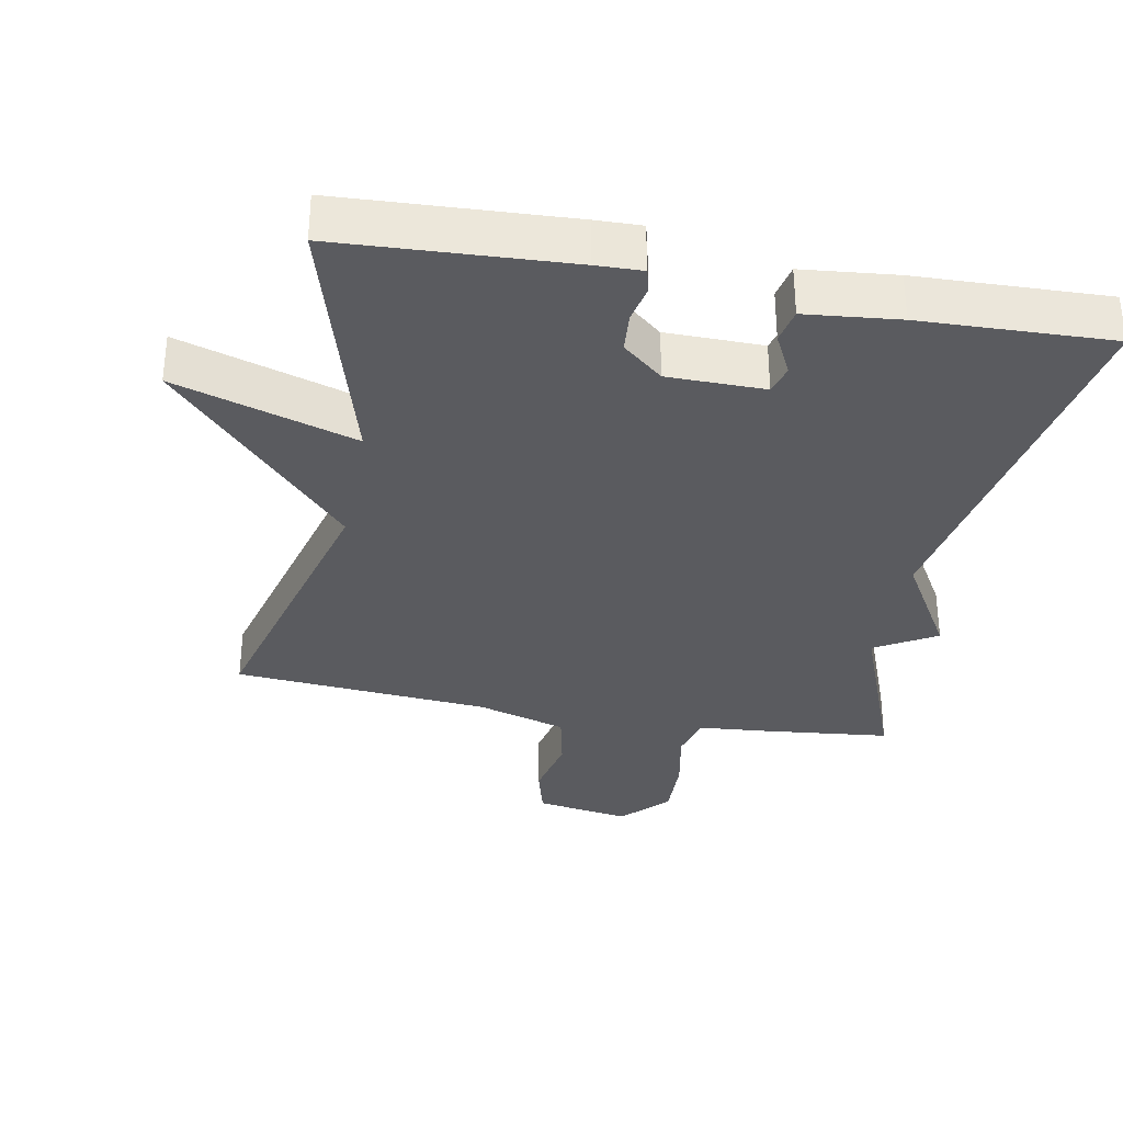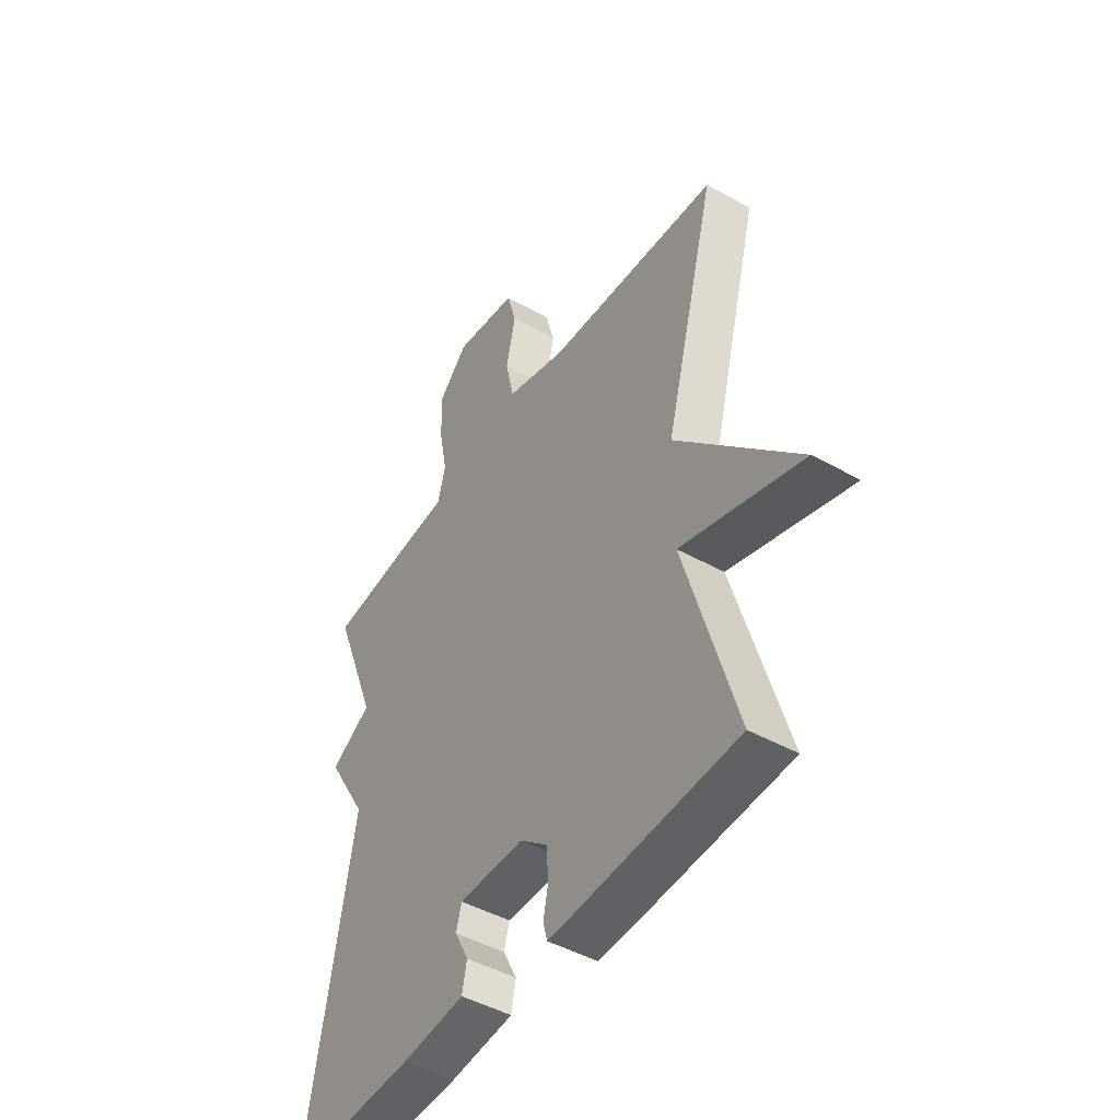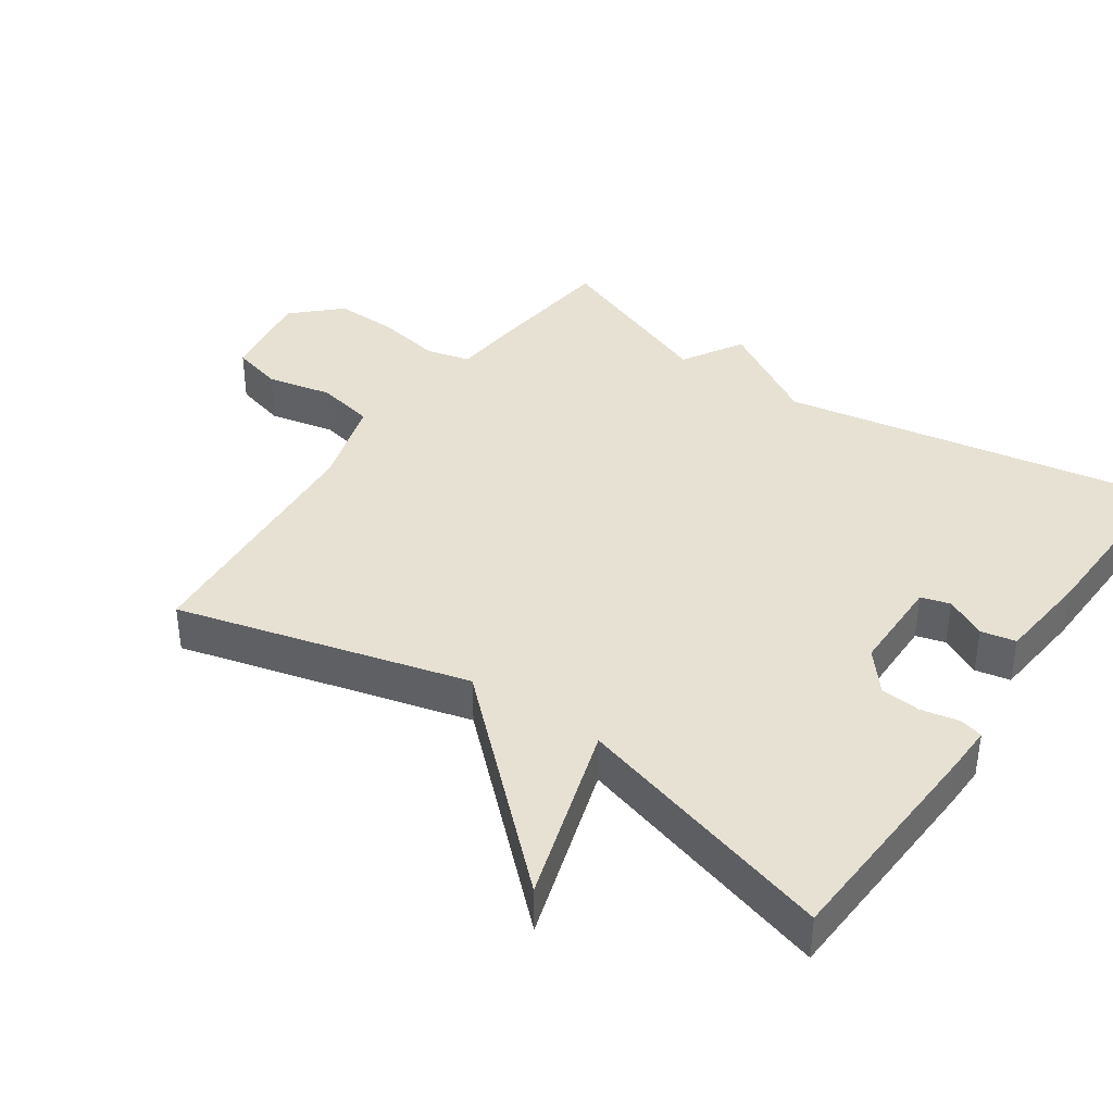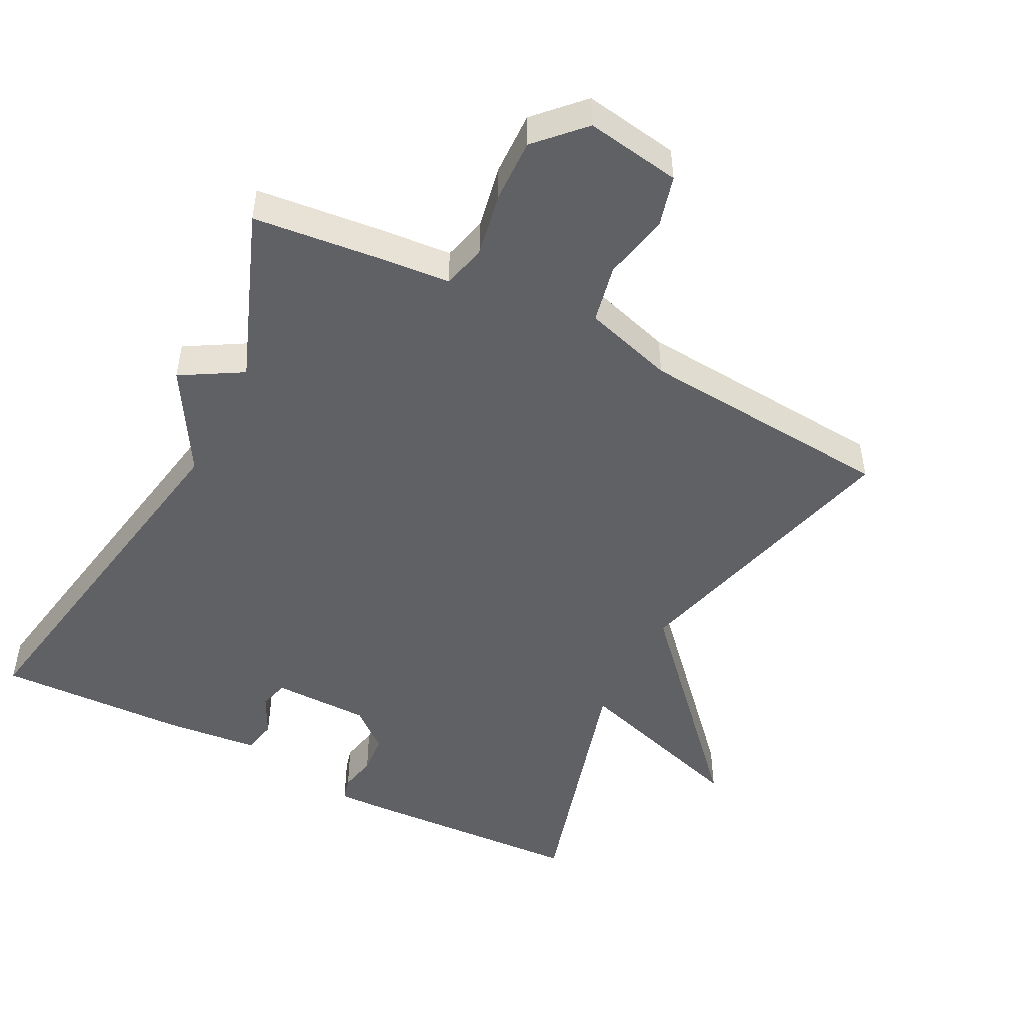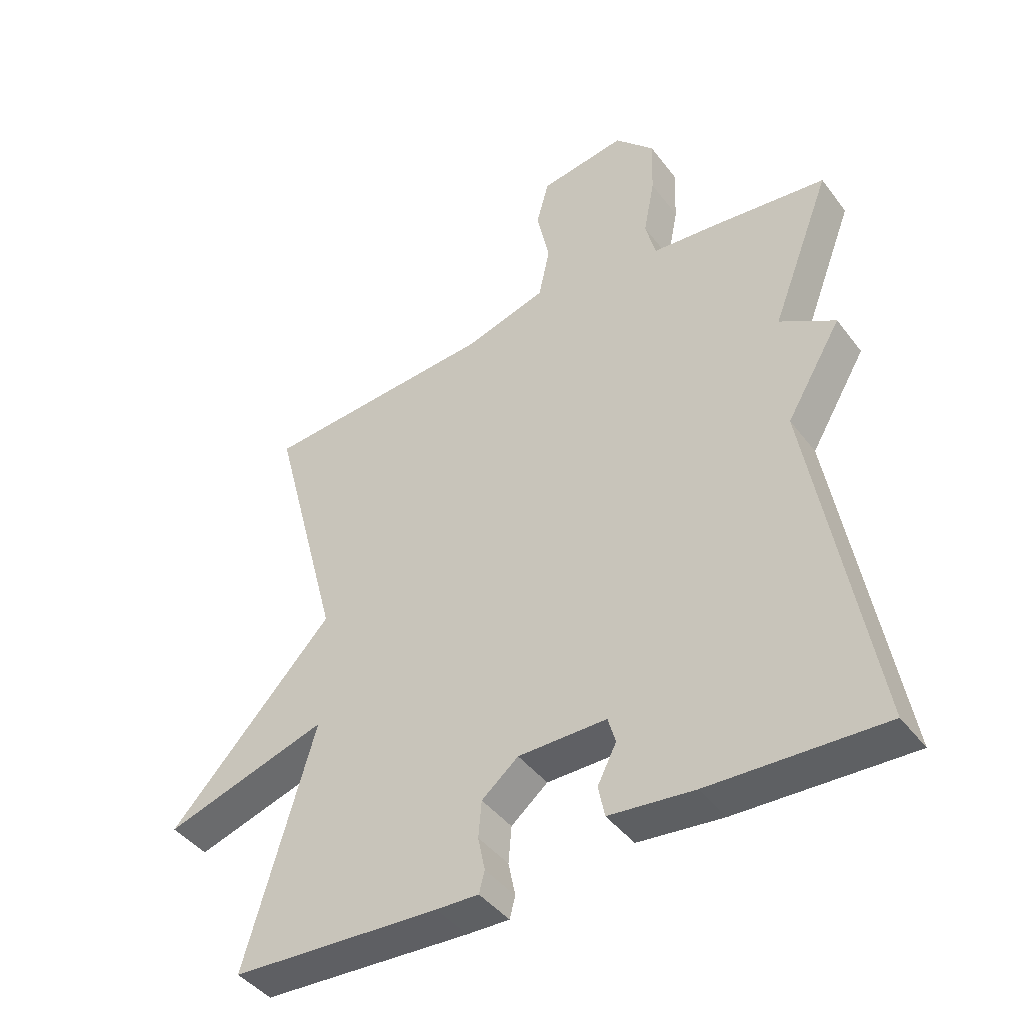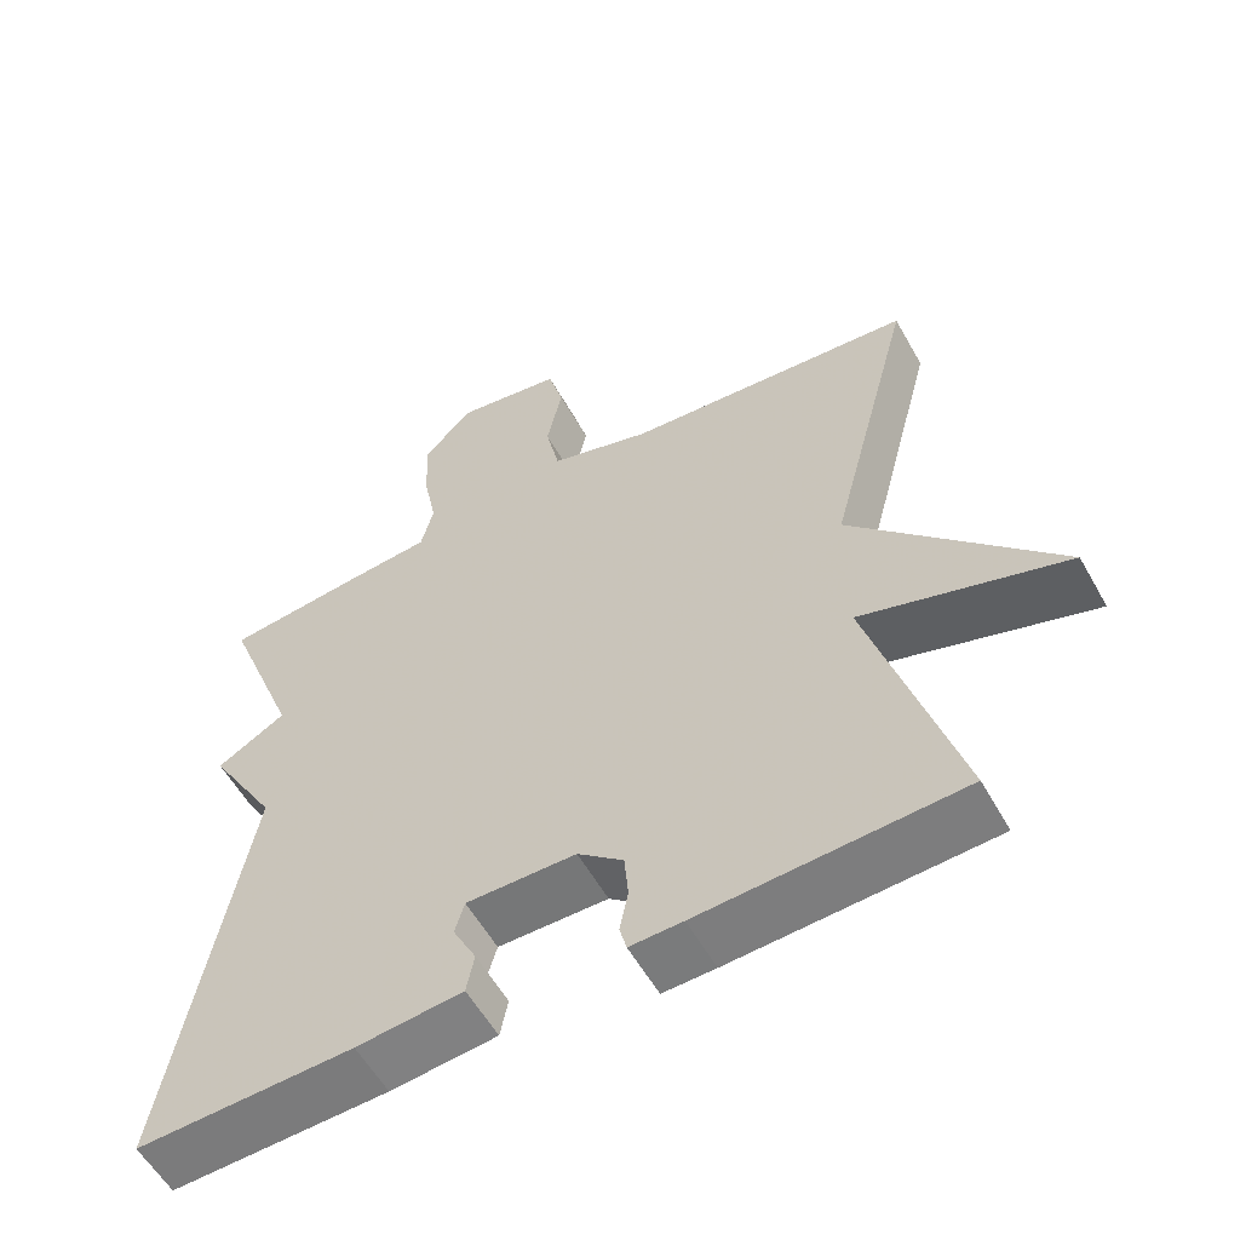
<metadata>
{"format":"obj","ext":"obj","renderer":"f3d","projection":"perspective","resolution":1024,"background":"white","views":[{"elev":-33.3,"azim":169.2,"up":"+Y"},{"elev":-46.6,"azim":57.5,"up":"+Z"},{"elev":38.9,"azim":124.5,"up":"+Y"},{"elev":-48.9,"azim":-27.3,"up":"+Y"},{"elev":-43.1,"azim":-145.8,"up":"+Z"},{"elev":-57.3,"azim":29.2,"up":"+Z"}]}
</metadata>
<code>
v -0.5 0.07 0.5
v -0.317 0.07 0.52
v -0.214 0.07 0.529
v -0.198 0.07 0.593
v -0.216 0.07 0.685
v -0.219 0.07 0.777
v -0.156 0.07 0.843
v -0.019 0.07 0.821
v 0.001 0.07 0.747
v -0.019 0.07 0.652
v -0.001 0.07 0.568
v 0.129 0.07 0.529
v 0.5 0.07 0.5
v 0.39 0.07 0.08
v 0.651 0.07 -0.201
v 0.39 0.07 -0.12
v 0.5 0.07 -0.5
v 0.17 0.07 -0.518
v 0.103 0.07 -0.52
v 0.094 0.07 -0.486
v 0.105 0.07 -0.432
v 0.1 0.07 -0.374
v 0.042 0.07 -0.326
v -0.098 0.07 -0.325
v -0.11 0.07 -0.367
v -0.08 0.07 -0.426
v -0.09 0.07 -0.476
v -0.225 0.07 -0.49
v -0.5 0.07 -0.5
v -0.404 0.07 0.051
v -0.492 0.07 0.199
v -0.404 0.07 0.251
v -0.5 0 0.5
v -0.317 0 0.52
v -0.214 0 0.529
v -0.198 0 0.593
v -0.216 0 0.685
v -0.219 0 0.777
v -0.156 0 0.843
v -0.019 0 0.821
v 0.001 0 0.747
v -0.019 0 0.652
v -0.001 0 0.568
v 0.129 0 0.529
v 0.5 0 0.5
v 0.39 0 0.08
v 0.651 0 -0.201
v 0.39 0 -0.12
v 0.5 0 -0.5
v 0.17 0 -0.518
v 0.103 0 -0.52
v 0.094 0 -0.486
v 0.105 0 -0.432
v 0.1 0 -0.374
v 0.042 0 -0.326
v -0.098 0 -0.325
v -0.11 0 -0.367
v -0.08 0 -0.426
v -0.09 0 -0.476
v -0.225 0 -0.49
v -0.5 0 -0.5
v -0.404 0 0.051
v -0.492 0 0.199
v -0.404 0 0.251
f 30 31 32
f 28 29 30
f 27 28 30
f 26 27 30
f 25 26 30
f 24 25 30 32
f 1 2 3
f 32 1 3
f 24 32 3
f 23 24 3
f 19 20 21
f 18 19 21
f 17 18 21
f 16 17 21
f 16 21 22
f 14 15 16
f 23 3 4
f 22 23 4
f 16 22 4
f 14 16 4
f 8 9 10
f 7 8 10
f 6 7 10
f 5 6 10
f 4 5 10
f 4 10 11
f 14 4 11 12
f 12 13 14
f 64 63 62
f 62 61 60
f 62 60 59
f 62 59 58
f 62 58 57
f 64 62 57 56
f 35 34 33
f 35 33 64
f 35 64 56
f 35 56 55
f 53 52 51
f 53 51 50
f 53 50 49
f 53 49 48
f 54 53 48
f 48 47 46
f 36 35 55
f 36 55 54
f 36 54 48
f 36 48 46
f 42 41 40
f 42 40 39
f 42 39 38
f 42 38 37
f 42 37 36
f 43 42 36
f 44 43 36 46
f 46 45 44
f 1 33 34 2
f 2 34 35 3
f 3 35 36 4
f 4 36 37 5
f 5 37 38 6
f 6 38 39 7
f 7 39 40 8
f 8 40 41 9
f 9 41 42 10
f 10 42 43 11
f 11 43 44 12
f 12 44 45 13
f 13 45 46 14
f 14 46 47 15
f 15 47 48 16
f 16 48 49 17
f 17 49 50 18
f 18 50 51 19
f 19 51 52 20
f 20 52 53 21
f 21 53 54 22
f 22 54 55 23
f 23 55 56 24
f 24 56 57 25
f 25 57 58 26
f 26 58 59 27
f 27 59 60 28
f 28 60 61 29
f 29 61 62 30
f 30 62 63 31
f 31 63 64 32
f 32 64 33 1

</code>
